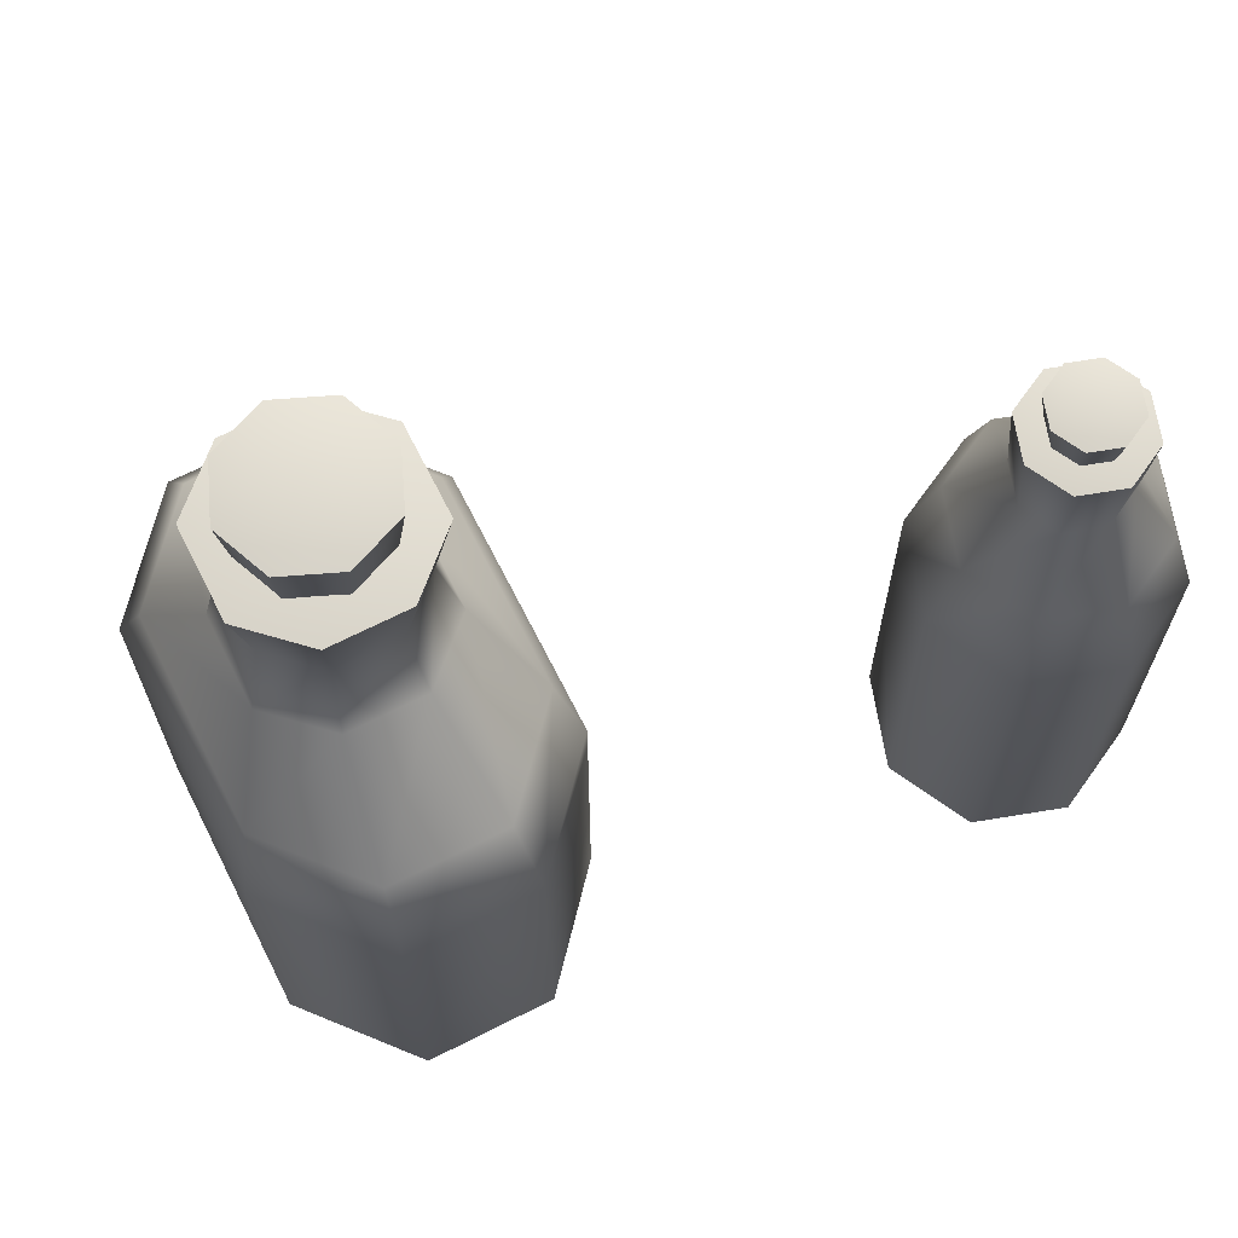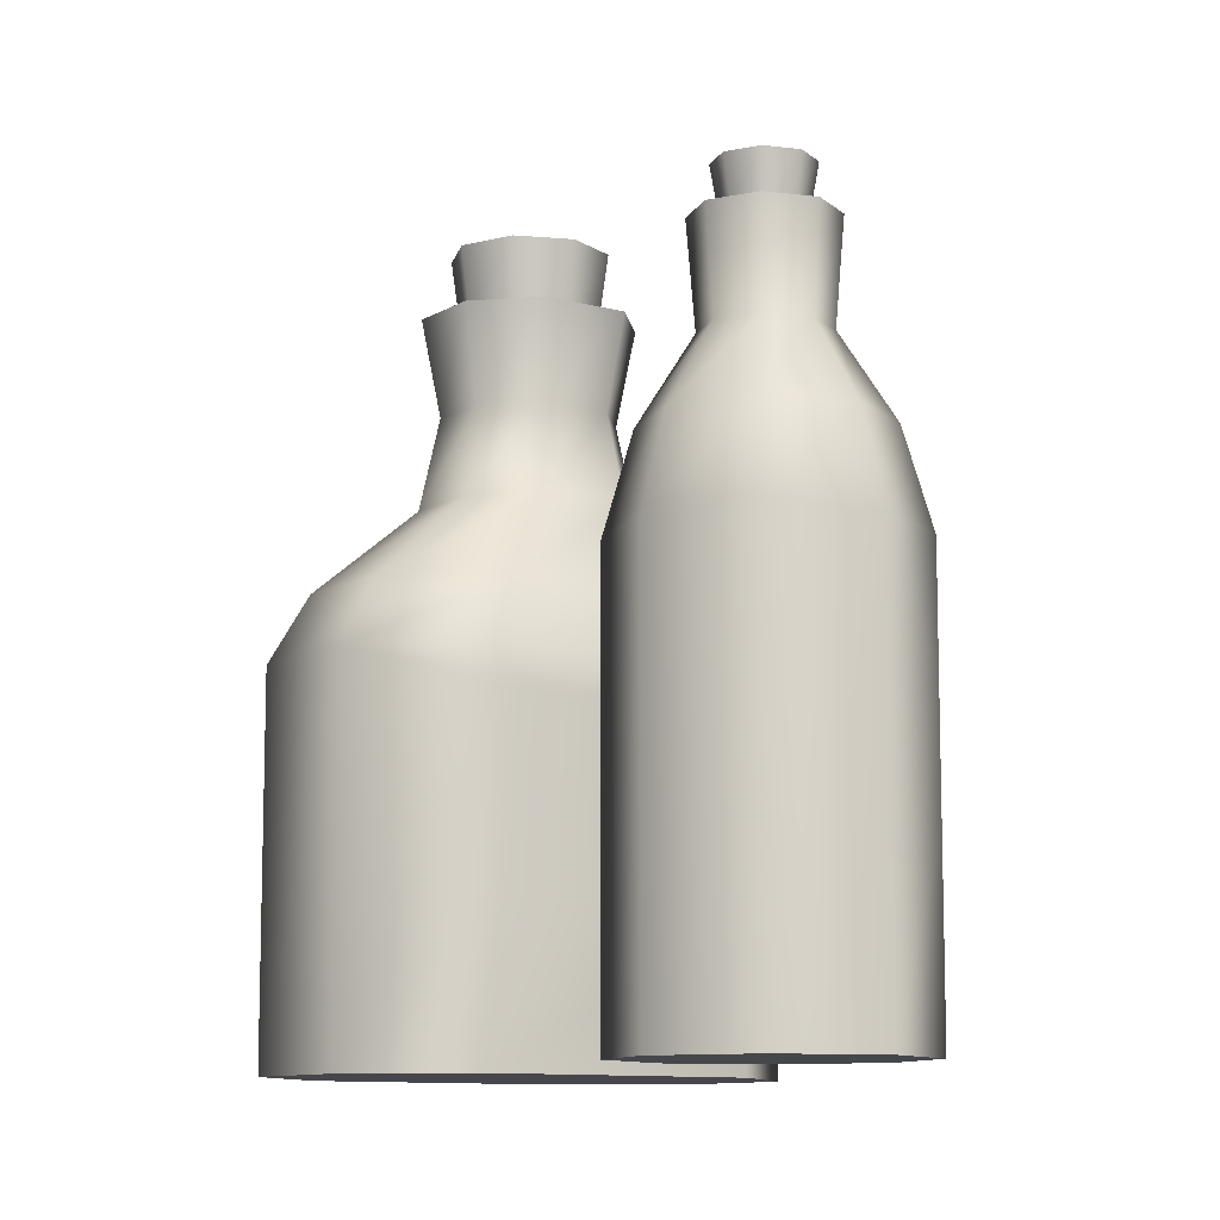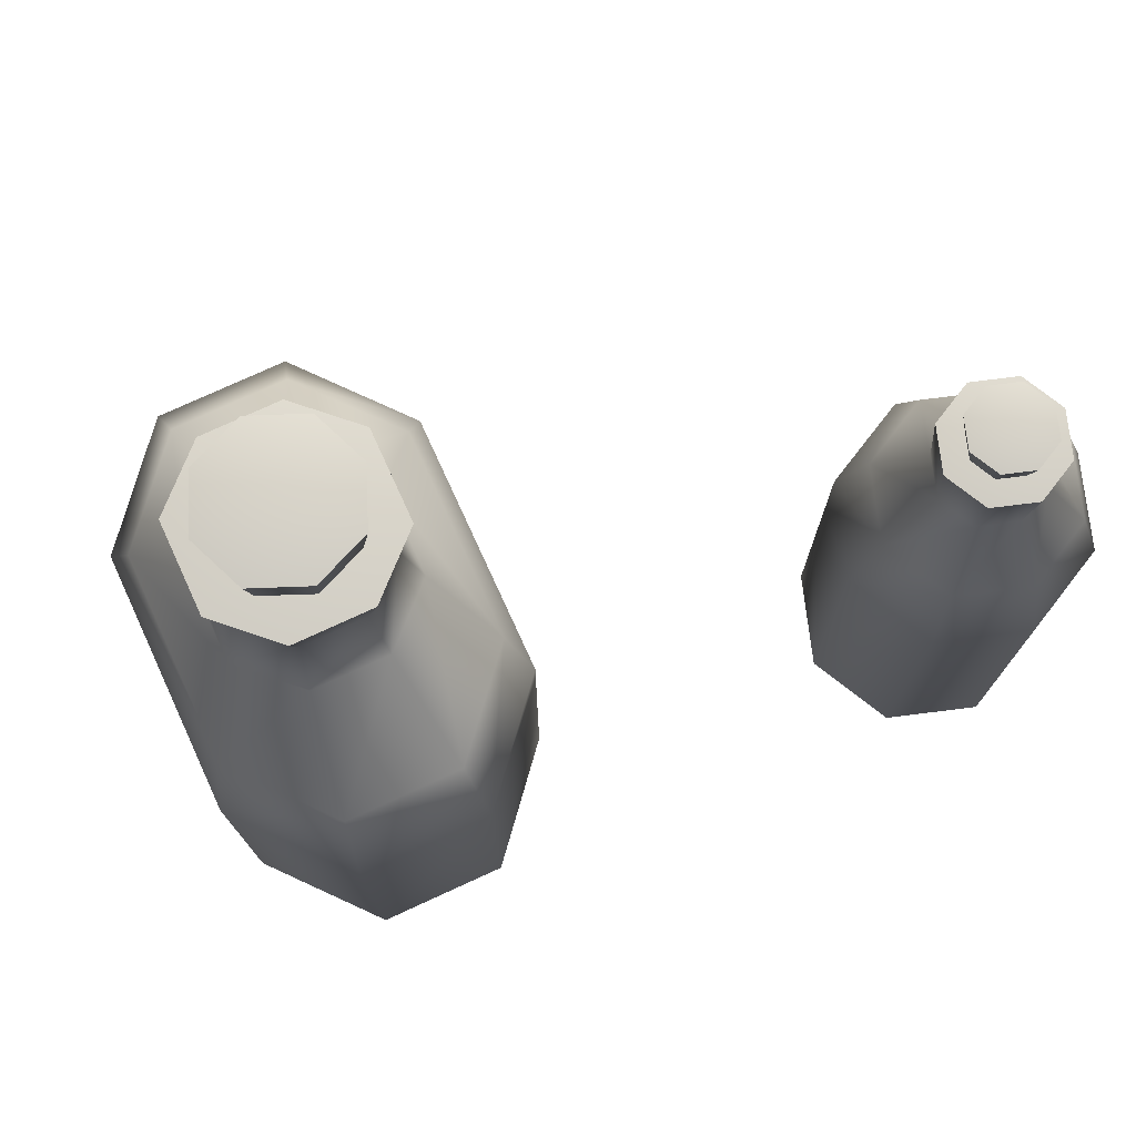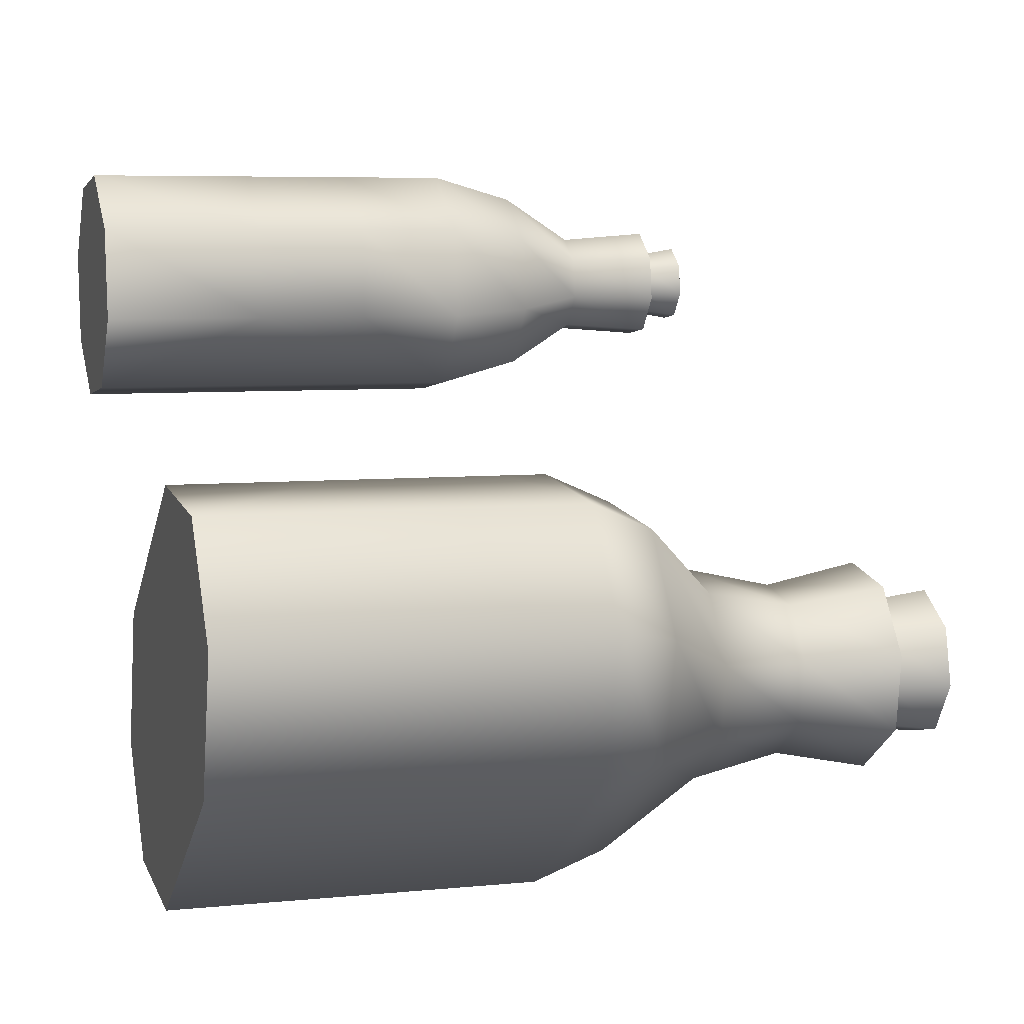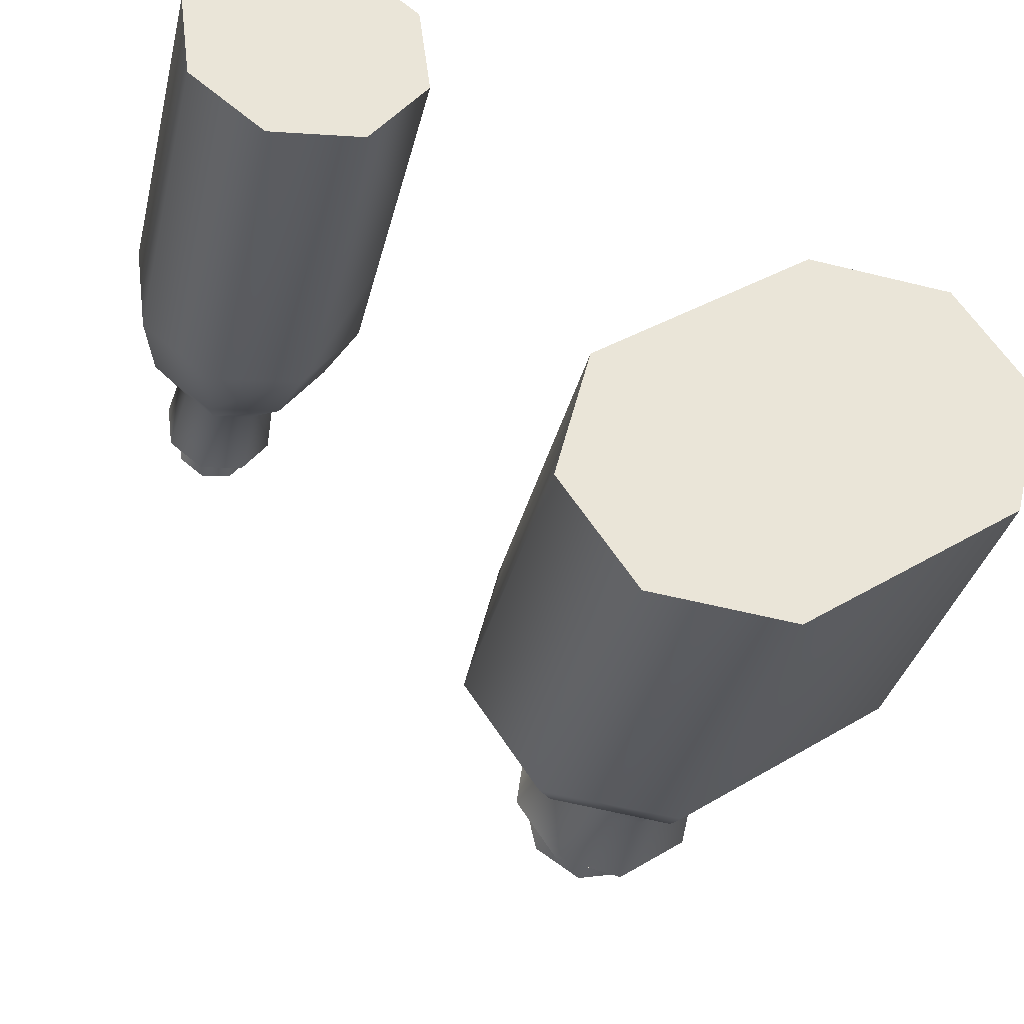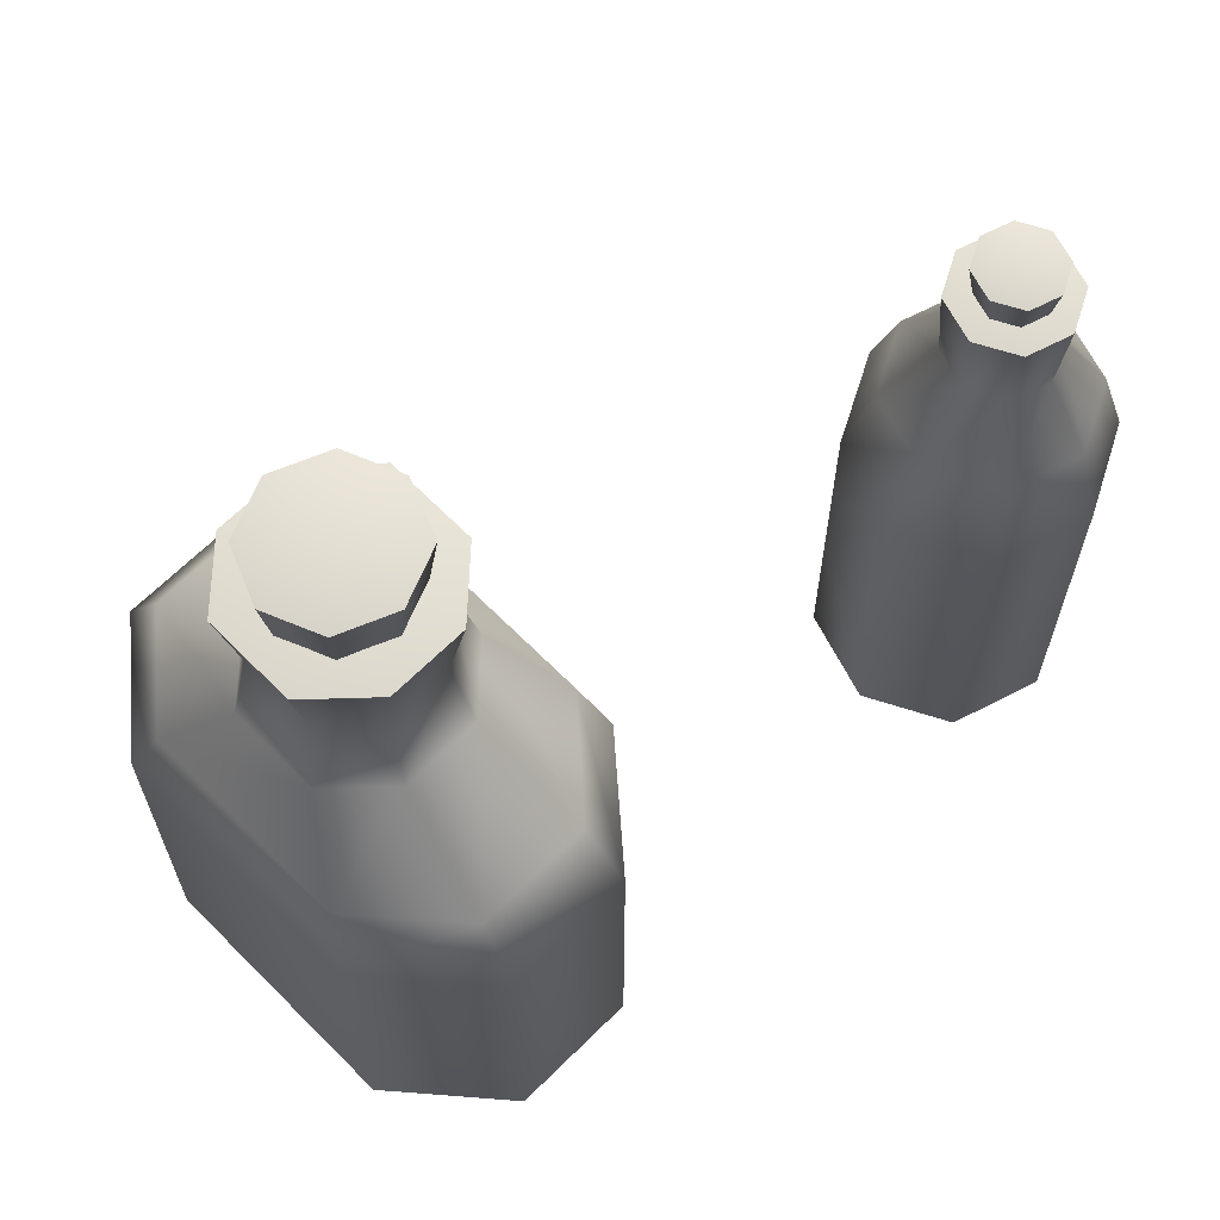
<metadata>
{"format":"obj","ext":"obj","renderer":"f3d","projection":"perspective","resolution":1024,"background":"white","views":[{"elev":68.5,"azim":-151.8,"up":"+Y"},{"elev":-10.3,"azim":-69.9,"up":"+Y"},{"elev":76.5,"azim":-149.6,"up":"+Y"},{"elev":6.2,"azim":73.0,"up":"+Z"},{"elev":-34.3,"azim":-13.1,"up":"+Z"},{"elev":66.2,"azim":-169.8,"up":"+Y"}]}
</metadata>
<code>
g t036v002_h
v 0.1664 -0.25 -0.3096
v 0.03312 0.09674 -0.2962
v 0.03312 -0.25 -0.2962
v 0.1664 0.09674 -0.3096
v 0.3698 -0.25 -0.1672
v 0.05947 0.1609 -0.2688
v 0.3698 0.09674 -0.1672
v 0.4028 -0.25 -0.03736
v 0.1759 0.1609 -0.2815
v 0.1288 0.2431 -0.1987
v 0.4028 0.09674 -0.03736
v 0.3318 -0.25 0.06395
v 0.3318 0.09674 0.06395
v 0.3402 0.1609 -0.1665
v 0.1986 0.2431 -0.2134
v 0.1389 0.3282 -0.183
v 0.3681 0.1609 -0.05277
v 0.3055 0.1609 0.03661
v 0.1956 0.3282 -0.195
v 0.1293 0.4176 -0.198
v 0.1985 0.4176 -0.2125
v 0.2684 0.2431 -0.1645
v 0.2784 0.2431 -0.0939
v 0.2362 0.2431 -0.03355
v 0.2521 0.3282 -0.1554
v 0.2676 0.4176 -0.1641
v 0.2603 0.3282 -0.09811
v 0.226 0.3282 -0.04919
v 0.2776 0.4176 -0.0941
v 0.2357 0.4176 -0.03428
v 0.3318 -0.25 0.06395
v -0.004847 -0.25 -0.06504
v 0.1985 -0.25 0.07738
v -0.03781 -0.25 -0.1949
v 0.03312 -0.25 -0.2962
v 0.4028 -0.25 -0.03736
v 0.1664 -0.25 -0.3096
v 0.3698 -0.25 -0.1672
v 0.1389 0.3282 -0.183
v 0.1293 0.4176 -0.198
v 0.08736 0.4176 -0.1381
v 0.1047 0.3282 -0.1341
v 0.1288 0.2431 -0.1987
v 0.09734 0.4176 -0.06811
v 0.08653 0.2431 -0.1383
v 0.05947 0.1609 -0.2688
v 0.1129 0.3282 -0.07686
v 0.1665 0.4176 -0.0197
v -0.003113 0.1609 -0.1795
v 0.03312 0.09674 -0.2962
v 0.0966 0.2431 -0.06769
v 0.1694 0.3282 -0.03727
v 0.2357 0.4176 -0.03428
v 0.226 0.3282 -0.04919
v 0.1663 0.2431 -0.01885
v 0.2362 0.2431 -0.03355
v -0.03781 0.09674 -0.1949
v 0.03312 -0.25 -0.2962
v -0.03781 -0.25 -0.1949
v 0.02478 0.1609 -0.06575
v 0.1891 0.1609 0.04929
v 0.3055 0.1609 0.03661
v -0.004847 0.09674 -0.06504
v 0.1985 0.09674 0.07738
v 0.3318 0.09674 0.06395
v -0.004847 0.06066 -0.06504
v -0.004847 -0.1056 -0.06504
v 0.1985 0.06066 0.07738
v -0.004847 -0.25 -0.06504
v 0.1985 -0.1056 0.07738
v 0.3318 -0.25 0.06395
v 0.1985 -0.25 0.07738
v 0.1715 0.4197 -0.1786
v 0.17 0.4804 -0.1871
v 0.1235 0.4804 -0.1574
v 0.1305 0.4197 -0.1525
v 0.1115 0.4804 -0.1036
v 0.12 0.4197 -0.1051
v 0.1412 0.4804 -0.0571
v 0.1461 0.4197 -0.06412
v 0.195 0.4804 -0.04516
v 0.1935 0.4197 -0.0536
v 0.2189 0.4197 -0.1681
v 0.17 0.4804 -0.1871
v 0.1715 0.4197 -0.1786
v 0.2238 0.4804 -0.1751
v 0.245 0.4197 -0.1271
v 0.2534 0.4804 -0.1286
v 0.2345 0.4197 -0.07971
v 0.2415 0.4804 -0.07479
v 0.1935 0.4197 -0.0536
v 0.195 0.4804 -0.04516
v -0.3756 -0.25 0.2719
v -0.3208 0.1125 0.3434
v -0.3208 -0.25 0.3434
v -0.3756 0.1125 0.2719
v -0.3639 -0.25 0.1826
v -0.3091 0.1928 0.3231
v -0.3639 0.1125 0.1826
v -0.2924 -0.25 0.1278
v -0.353 0.1928 0.2659
v -0.2869 0.262 0.2847
v -0.2924 0.1125 0.1278
v -0.2031 -0.25 0.1395
v -0.2031 0.1125 0.1395
v -0.3436 0.1928 0.1943
v -0.3101 0.262 0.2544
v -0.2904 0.3478 0.2908
v -0.3169 0.3478 0.2562
v -0.2863 0.1928 0.1504
v -0.2148 0.1928 0.1598
v -0.3051 0.262 0.2165
v -0.3112 0.3478 0.213
v -0.2748 0.262 0.1933
v -0.237 0.262 0.1983
v -0.2766 0.3478 0.1865
v -0.2335 0.3478 0.1922
v -0.2314 -0.25 0.3552
v -0.16 -0.25 0.3003
v -0.3208 -0.25 0.3434
v -0.3756 -0.25 0.2719
v -0.1482 -0.25 0.211
v -0.3639 -0.25 0.1826
v -0.2031 -0.25 0.1395
v -0.2924 -0.25 0.1278
v -0.2869 0.262 0.2847
v -0.2904 0.3478 0.2908
v -0.2472 0.3478 0.2965
v -0.249 0.262 0.2897
v -0.3091 0.1928 0.3231
v -0.2126 0.3478 0.2699
v -0.2375 0.1928 0.3325
v -0.3208 0.1125 0.3434
v -0.2187 0.262 0.2664
v -0.2069 0.3478 0.2268
v -0.2137 0.262 0.2286
v -0.2335 0.3478 0.1922
v -0.237 0.262 0.1983
v -0.1803 0.1928 0.2886
v -0.1709 0.1928 0.2171
v -0.2148 0.1928 0.1598
v -0.2314 0.1125 0.3552
v -0.1482 0.1125 0.211
v -0.2031 0.1125 0.1395
v -0.16 0.1125 0.3003
v -0.2314 0.01282 0.3552
v -0.3208 -0.25 0.3434
v -0.16 0.01282 0.3003
v -0.2314 -0.0929 0.3552
v -0.1482 0.01282 0.211
v -0.2314 -0.25 0.3552
v -0.16 -0.0929 0.3003
v -0.16 -0.25 0.3003
v -0.1482 -0.0929 0.211
v -0.2031 -0.25 0.1395
v -0.1482 -0.25 0.211
v -0.2903 0.3493 0.2251
v -0.2962 0.3872 0.2217
v -0.3001 0.3872 0.2517
v -0.2936 0.3493 0.25
v -0.2817 0.3872 0.2757
v -0.2783 0.3493 0.2699
v -0.2517 0.3872 0.2797
v -0.2534 0.3493 0.2732
v -0.2277 0.3872 0.2613
v -0.2335 0.3493 0.2579
v -0.2704 0.3493 0.2098
v -0.2962 0.3872 0.2217
v -0.2903 0.3493 0.2251
v -0.2722 0.3872 0.2033
v -0.2455 0.3493 0.213
v -0.2421 0.3872 0.2072
v -0.2302 0.3493 0.233
v -0.2237 0.3872 0.2312
v -0.2335 0.3493 0.2579
v -0.2277 0.3872 0.2613
v -0.004847 -0.1056 -0.06504
v -0.004847 0.06066 -0.06504
v 0.1985 0.06066 0.07738
v 0.1985 -0.1056 0.07738
v -0.2314 -0.0929 0.3552
v -0.2314 0.01282 0.3552
v -0.16 0.01282 0.3003
v -0.16 -0.0929 0.3003
v -0.1482 0.01282 0.211
v -0.1482 -0.0929 0.211
v -0.2277 0.3872 0.2613
v -0.2619 0.3941 0.2415
v -0.2237 0.3872 0.2312
v -0.2517 0.3872 0.2797
v -0.2421 0.3872 0.2072
v -0.2817 0.3872 0.2757
v -0.2722 0.3872 0.2033
v -0.3001 0.3872 0.2517
v -0.2962 0.3872 0.2217
v -0.2126 0.3478 0.2699
v -0.2619 0.3555 0.2415
v -0.2069 0.3478 0.2268
v -0.2472 0.3478 0.2965
v -0.2335 0.3478 0.1922
v -0.2904 0.3478 0.2908
v -0.2766 0.3478 0.1865
v -0.3169 0.3478 0.2562
v -0.3112 0.3478 0.213
v 0.195 0.4804 -0.04516
v 0.1825 0.493 -0.1161
v 0.2415 0.4804 -0.07479
v 0.1412 0.4804 -0.0571
v 0.2534 0.4804 -0.1286
v 0.1115 0.4804 -0.1036
v 0.2238 0.4804 -0.1751
v 0.1235 0.4804 -0.1574
v 0.17 0.4804 -0.1871
v 0.2357 0.4176 -0.03428
v 0.1825 0.4302 -0.1161
v 0.2776 0.4176 -0.0941
v 0.1665 0.4176 -0.0197
v 0.2676 0.4176 -0.1641
v 0.09734 0.4176 -0.06811
v 0.1985 0.4176 -0.2125
v 0.08736 0.4176 -0.1381
v 0.1293 0.4176 -0.198
g t036v002_h_0
f 3 2 1
f 2 4 1
f 1 4 5
f 2 6 4
f 4 7 5
f 5 7 8
f 6 9 4
f 4 9 7
f 6 10 9
f 7 11 8
f 8 11 12
f 11 13 12
f 9 14 7
f 7 14 11
f 10 15 9
f 9 15 14
f 10 16 15
f 11 17 13
f 14 17 11
f 17 18 13
f 16 19 15
f 16 20 19
f 20 21 19
f 15 22 14
f 14 22 17
f 15 19 22
f 17 23 18
f 22 23 17
f 23 24 18
f 19 21 25
f 19 25 22
f 22 25 23
f 21 26 25
f 23 27 24
f 25 27 23
f 25 26 27
f 27 28 24
f 26 29 27
f 27 29 28
f 29 30 28
f 33 32 31
f 32 34 31
f 34 35 31
f 35 36 31
f 35 37 36
f 37 38 36
f 41 40 39
f 42 41 39
f 42 39 43
f 44 41 42
f 45 42 43
f 45 43 46
f 47 44 42
f 47 42 45
f 48 44 47
f 49 45 46
f 49 46 50
f 51 47 45
f 51 45 49
f 52 48 47
f 52 47 51
f 53 48 52
f 54 53 52
f 54 52 55
f 55 52 51
f 56 54 55
f 57 49 50
f 57 50 58
f 59 57 58
f 60 51 49
f 55 51 60
f 60 49 57
f 56 55 61
f 61 55 60
f 62 56 61
f 63 60 57
f 61 60 63
f 62 61 64
f 64 61 63
f 65 62 64
f 66 63 57
f 66 57 59
f 64 63 66
f 67 66 59
f 68 64 66
f 65 64 68
f 69 67 59
f 65 68 70
f 70 67 69
f 71 65 70
f 72 70 69
f 71 70 72
f 75 74 73
f 76 75 73
f 77 75 76
f 78 77 76
f 79 77 78
f 80 79 78
f 81 79 80
f 82 81 80
f 85 84 83
f 84 86 83
f 83 86 87
f 86 88 87
f 87 88 89
f 88 90 89
f 89 90 91
f 90 92 91
f 95 94 93
f 94 96 93
f 93 96 97
f 94 98 96
f 96 99 97
f 97 99 100
f 98 101 96
f 96 101 99
f 98 102 101
f 99 103 100
f 100 103 104
f 103 105 104
f 101 106 99
f 99 106 103
f 102 107 101
f 101 107 106
f 102 108 107
f 108 109 107
f 103 110 105
f 106 110 103
f 110 111 105
f 107 109 112
f 107 112 106
f 106 112 110
f 109 113 112
f 110 114 111
f 112 114 110
f 112 113 114
f 114 115 111
f 113 116 114
f 114 116 115
f 116 117 115
f 120 119 118
f 120 121 119
f 121 122 119
f 122 121 123
f 124 122 123
f 124 123 125
f 128 127 126
f 129 128 126
f 129 126 130
f 131 128 129
f 132 129 130
f 132 130 133
f 134 131 129
f 134 129 132
f 135 131 134
f 136 135 134
f 137 135 136
f 138 137 136
f 139 134 132
f 136 134 139
f 138 136 140
f 140 136 139
f 141 138 140
f 142 132 133
f 139 132 142
f 141 140 143
f 144 141 143
f 140 139 145
f 145 139 142
f 143 140 145
f 146 142 133
f 145 142 146
f 146 133 147
f 148 145 146
f 143 145 148
f 149 146 147
f 150 143 148
f 144 143 150
f 151 149 147
f 152 149 151
f 153 152 151
f 144 150 154
f 154 152 153
f 155 144 154
f 156 154 153
f 155 154 156
f 159 158 157
f 160 159 157
f 161 159 160
f 162 161 160
f 163 161 162
f 164 163 162
f 165 163 164
f 166 165 164
f 169 168 167
f 168 170 167
f 167 170 171
f 170 172 171
f 171 172 173
f 172 174 173
f 173 174 175
f 174 176 175
f 179 178 177
f 180 179 177
f 183 182 181
f 184 183 181
f 185 183 184
f 186 185 184
f 189 188 187
f 187 188 190
f 191 188 189
f 190 188 192
f 193 188 191
f 192 188 194
f 195 188 193
f 194 188 195
f 198 197 196
f 196 197 199
f 200 197 198
f 199 197 201
f 202 197 200
f 201 197 203
f 204 197 202
f 203 197 204
f 207 206 205
f 205 206 208
f 209 206 207
f 208 206 210
f 211 206 209
f 210 206 212
f 213 206 211
f 212 206 213
f 216 215 214
f 214 215 217
f 218 215 216
f 217 215 219
f 220 215 218
f 219 215 221
f 222 215 220
f 221 215 222

</code>
